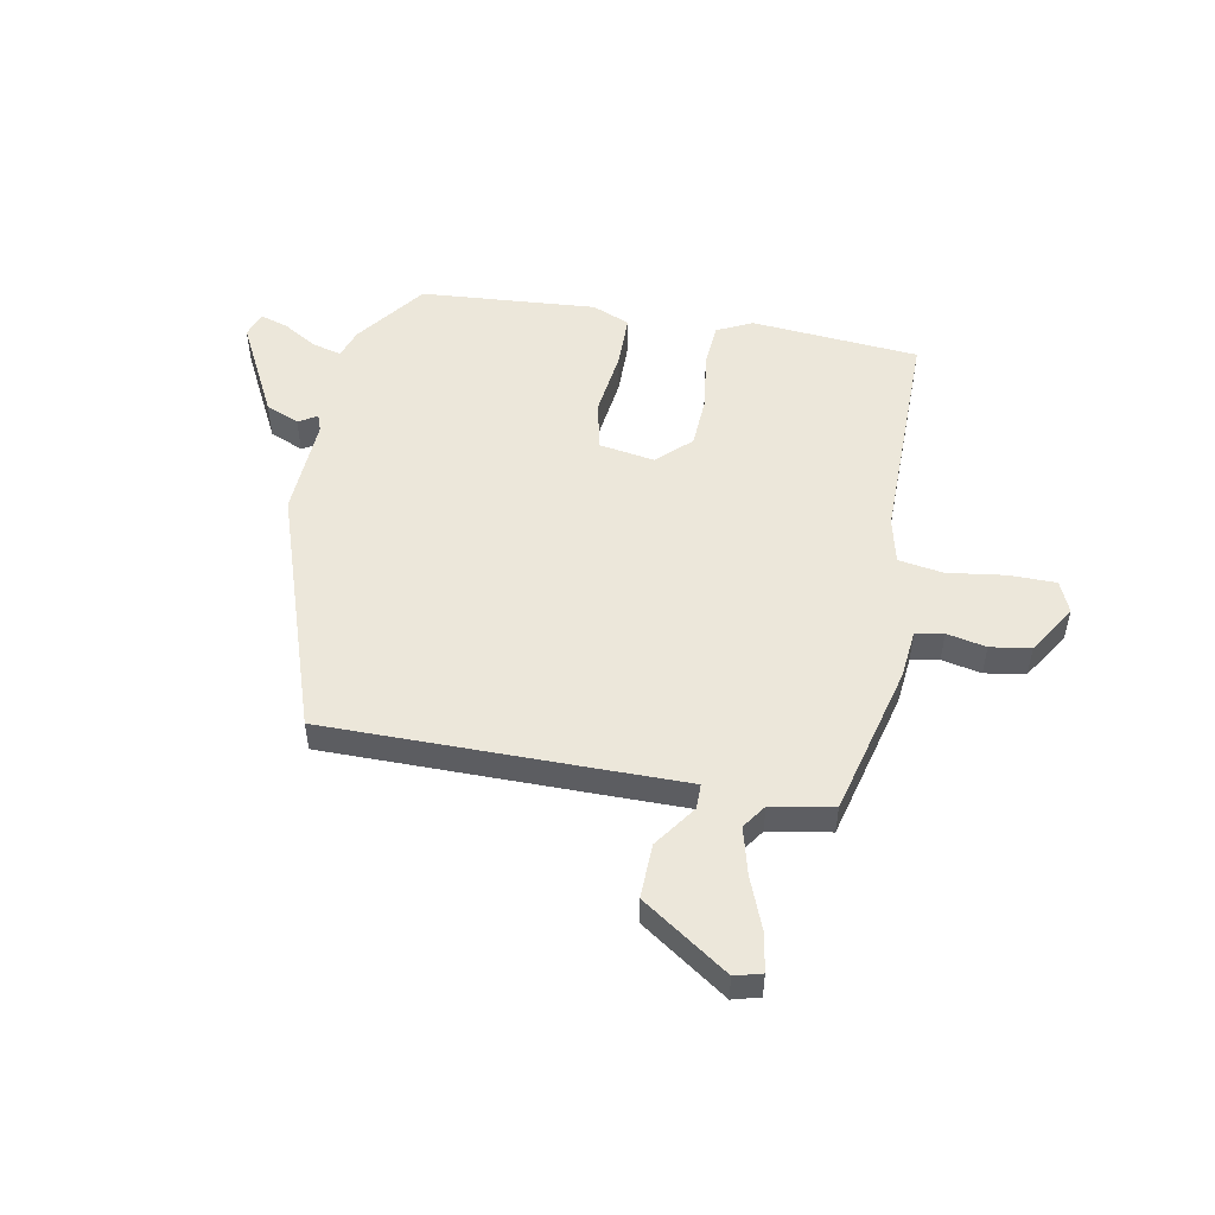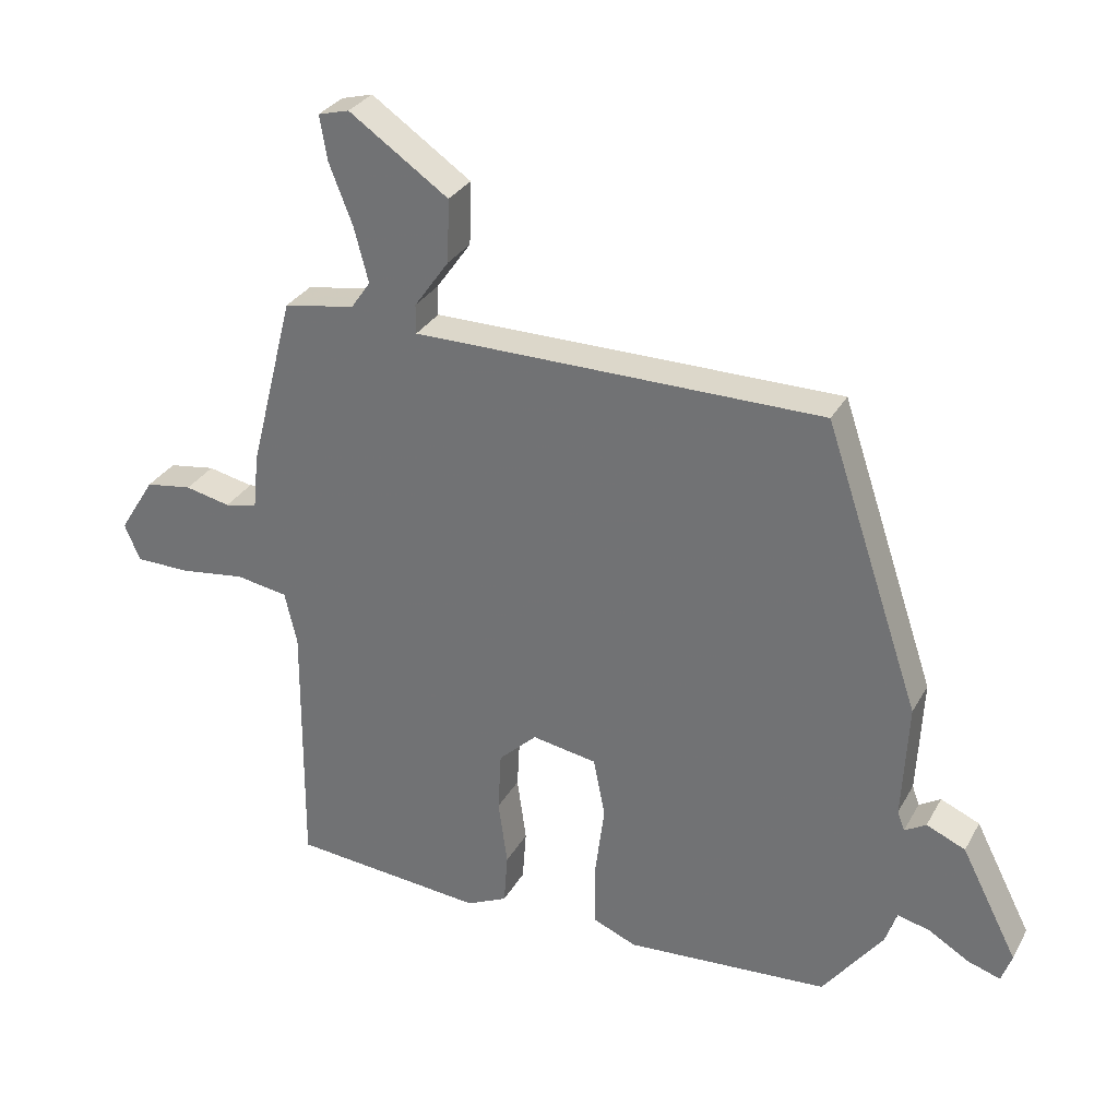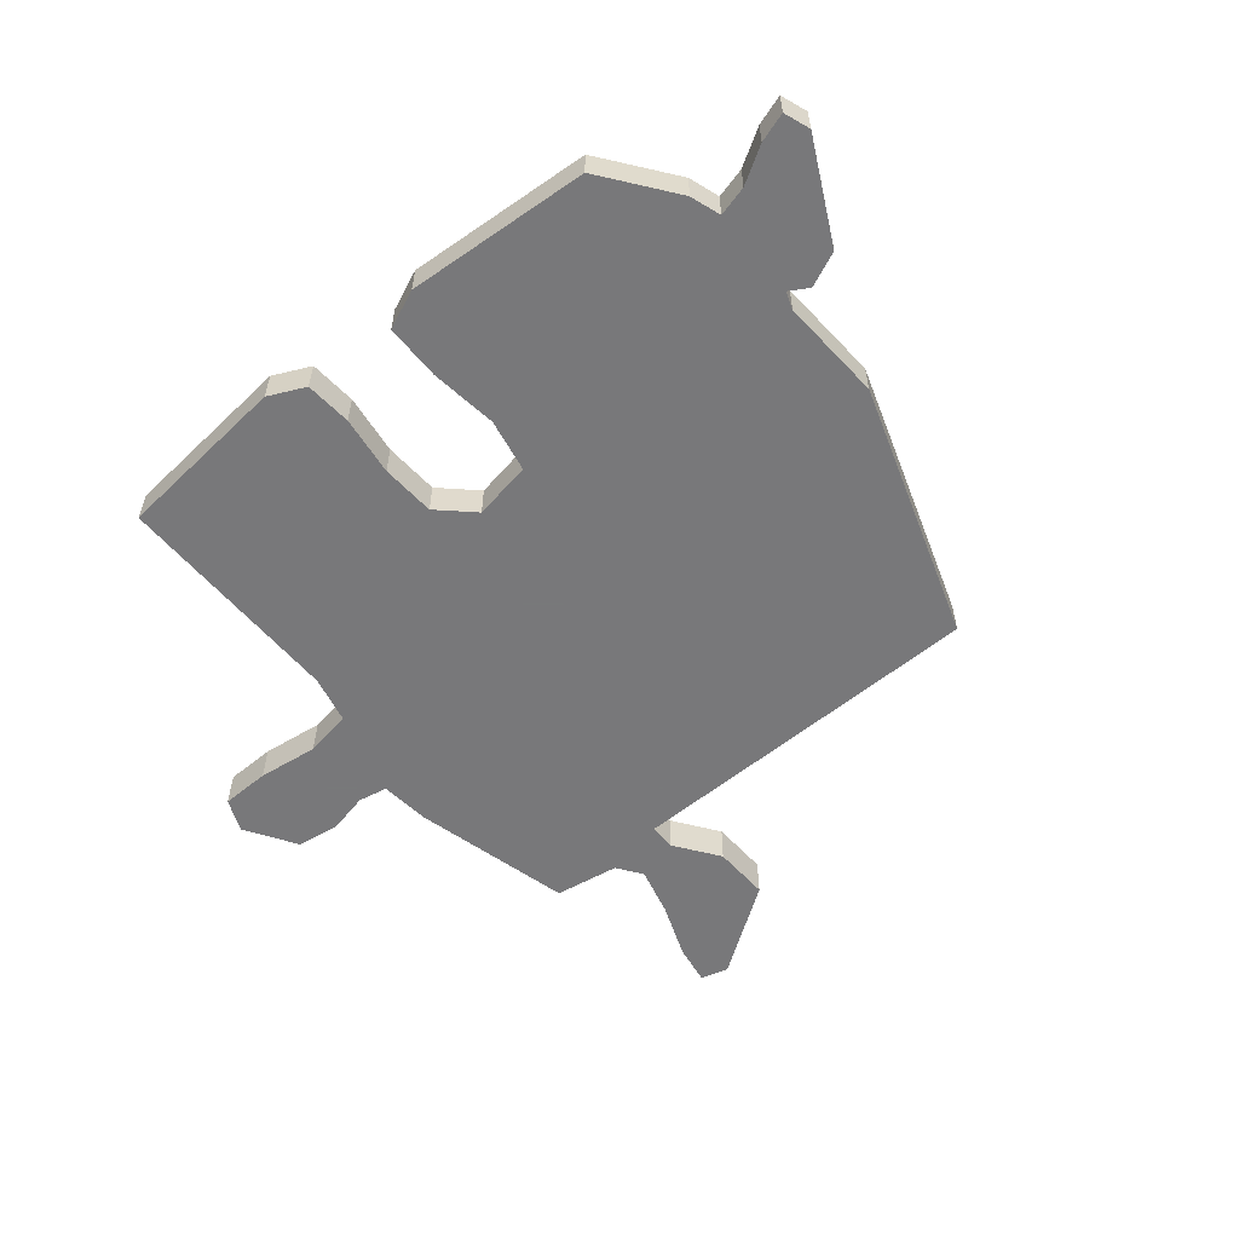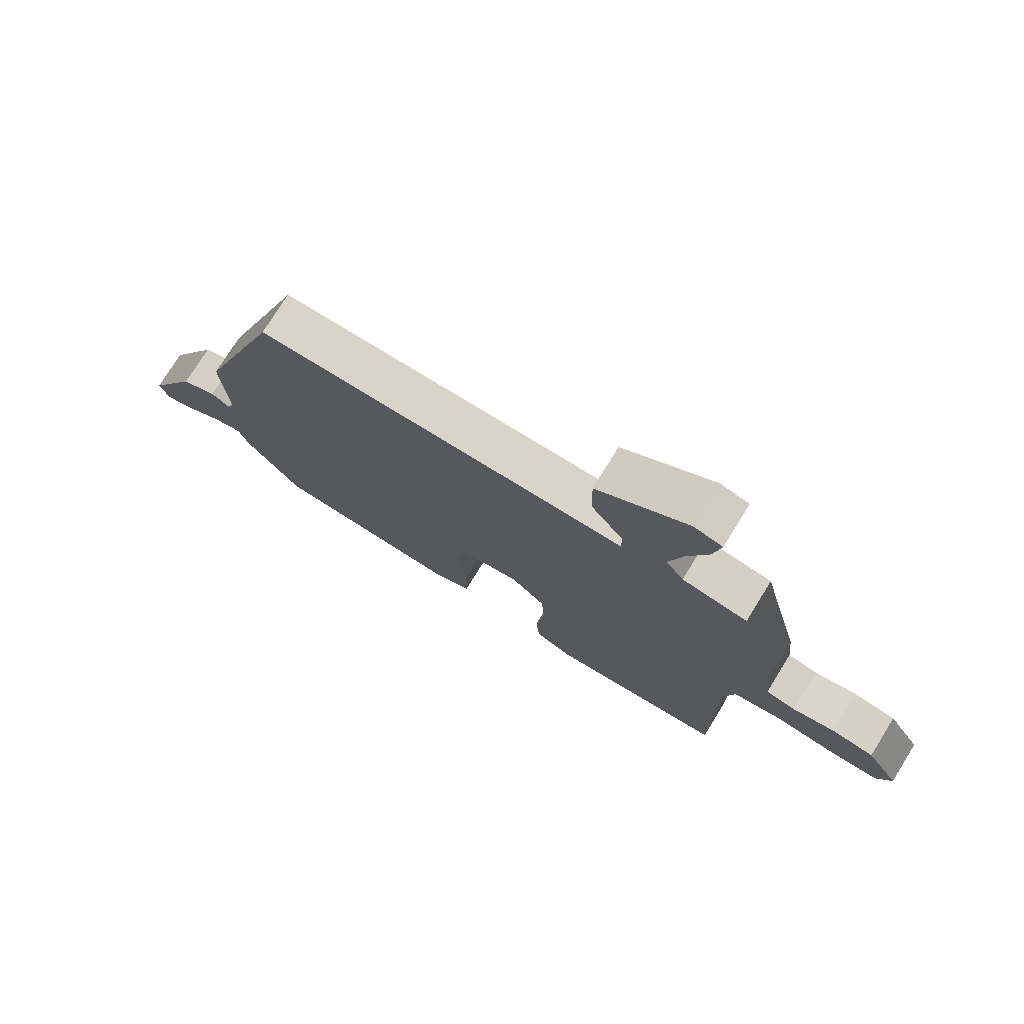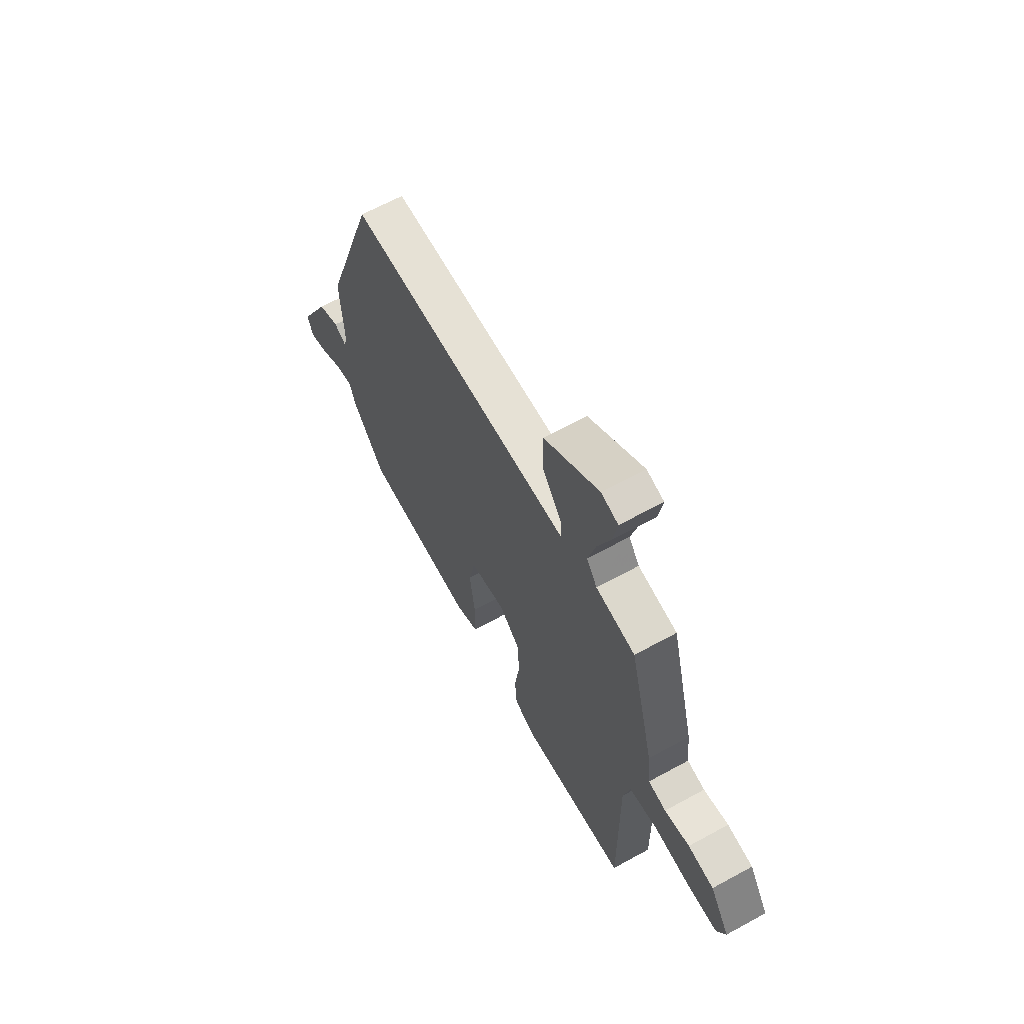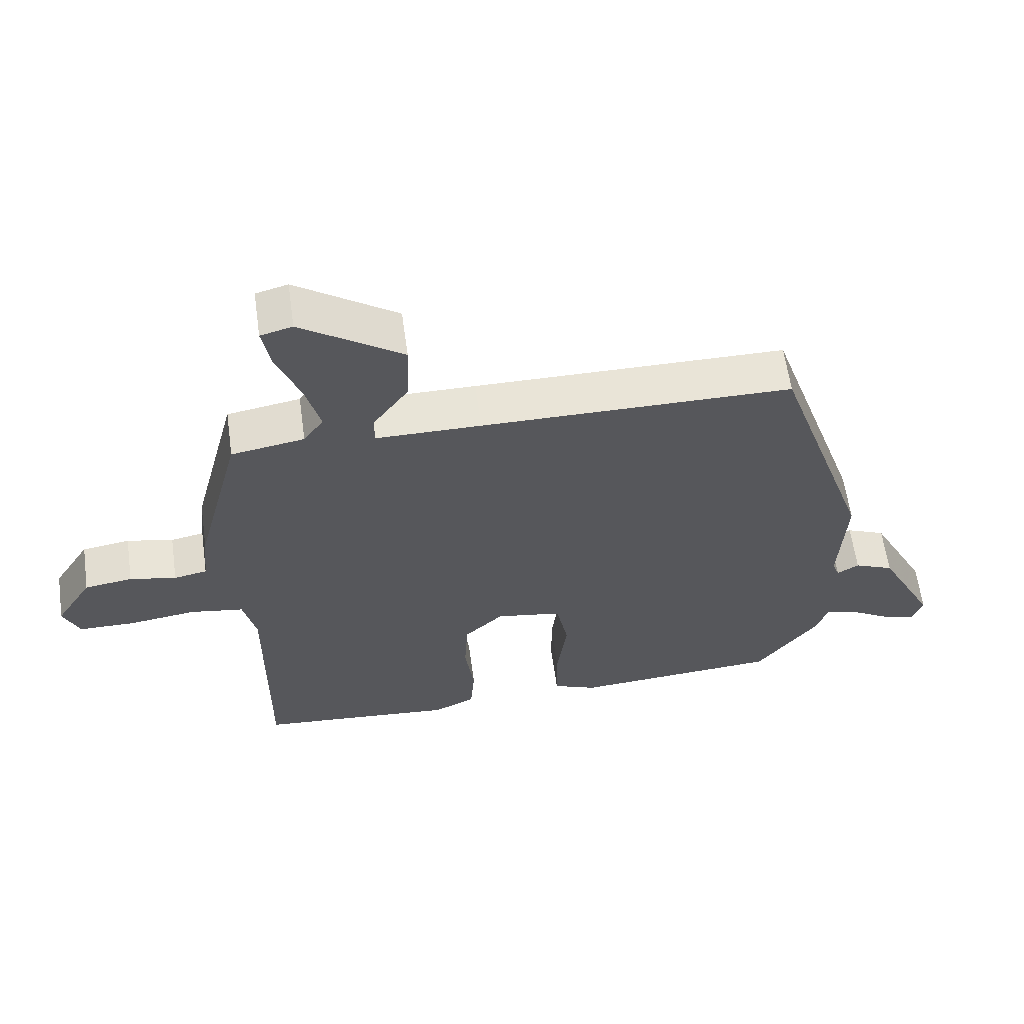
<metadata>
{"format":"obj","ext":"obj","renderer":"f3d","projection":"perspective","resolution":1024,"background":"white","views":[{"elev":51.4,"azim":10.5,"up":"+Y"},{"elev":30.5,"azim":-155.4,"up":"+Z"},{"elev":-57.6,"azim":-140.3,"up":"+Y"},{"elev":75.6,"azim":31.8,"up":"+Z"},{"elev":64.8,"azim":61.1,"up":"+Z"},{"elev":61.3,"azim":172.1,"up":"+Z"}]}
</metadata>
<code>
v -0.385 0.07 0.489
v 0.086 0.07 0.49
v 0.245 0.07 0.49
v 0.245 0.07 0.535
v 0.191 0.07 0.611
v 0.188 0.07 0.708
v 0.341 0.07 0.813
v 0.389 0.07 0.8
v 0.377 0.07 0.731
v 0.341 0.07 0.639
v 0.319 0.07 0.555
v 0.349 0.07 0.512
v 0.459 0.07 0.493
v 0.528 0.07 0.223
v 0.537 0.07 0.137
v 0.587 0.07 0.127
v 0.657 0.07 0.142
v 0.729 0.07 0.131
v 0.784 0.07 0.043
v 0.76 0.07 -0.013
v 0.677 0.07 -0.014
v 0.574 0.07 0
v 0.494 0.07 -0.013
v 0.475 0.07 -0.095
v 0.478 0.07 -0.495
v 0.179 0.07 -0.521
v 0.116 0.07 -0.491
v 0.11 0.07 -0.411
v 0.124 0.07 -0.309
v 0.119 0.07 -0.216
v 0.06 0.07 -0.16
v -0.04 0.07 -0.177
v -0.058 0.07 -0.268
v -0.043 0.07 -0.385
v -0.044 0.07 -0.481
v -0.111 0.07 -0.509
v -0.425 0.07 -0.486
v -0.518 0.07 -0.362
v -0.535 0.07 -0.31
v -0.586 0.07 -0.323
v -0.648 0.07 -0.36
v -0.698 0.07 -0.376
v -0.714 0.07 -0.331
v -0.627 0.07 -0.161
v -0.567 0.07 -0.135
v -0.534 0.07 -0.155
v -0.523 0.07 -0.125
v -0.532 0.07 0.053
v -0.385 0 0.489
v 0.086 0 0.49
v 0.245 0 0.49
v 0.245 0 0.535
v 0.191 0 0.611
v 0.188 0 0.708
v 0.341 0 0.813
v 0.389 0 0.8
v 0.377 0 0.731
v 0.341 0 0.639
v 0.319 0 0.555
v 0.349 0 0.512
v 0.459 0 0.493
v 0.528 0 0.223
v 0.537 0 0.137
v 0.587 0 0.127
v 0.657 0 0.142
v 0.729 0 0.131
v 0.784 0 0.043
v 0.76 0 -0.013
v 0.677 0 -0.014
v 0.574 0 0
v 0.494 0 -0.013
v 0.475 0 -0.095
v 0.478 0 -0.495
v 0.179 0 -0.521
v 0.116 0 -0.491
v 0.11 0 -0.411
v 0.124 0 -0.309
v 0.119 0 -0.216
v 0.06 0 -0.16
v -0.04 0 -0.177
v -0.058 0 -0.268
v -0.043 0 -0.385
v -0.044 0 -0.481
v -0.111 0 -0.509
v -0.425 0 -0.486
v -0.518 0 -0.362
v -0.535 0 -0.31
v -0.586 0 -0.323
v -0.648 0 -0.36
v -0.698 0 -0.376
v -0.714 0 -0.331
v -0.627 0 -0.161
v -0.567 0 -0.135
v -0.534 0 -0.155
v -0.523 0 -0.125
v -0.532 0 0.053
f 47 48 1 2
f 46 47 2 3
f 43 44 45 46
f 43 46 3
f 40 41 42 43
f 39 40 43 3
f 38 39 3
f 37 38 3
f 33 34 35 36
f 32 33 36 37
f 26 27 28 29
f 24 25 26 29
f 23 24 29 30
f 19 20 21 22
f 19 22 23
f 16 17 18 19
f 15 16 19 23
f 12 13 14 15
f 11 12 15 23
f 7 8 9 10
f 7 10 11
f 4 5 6 7
f 3 4 7 11
f 32 37 3 11
f 11 23 30 31
f 11 31 32
f 50 49 96 95
f 51 50 95 94
f 94 93 92 91
f 51 94 91
f 91 90 89 88
f 51 91 88 87
f 51 87 86
f 51 86 85
f 84 83 82 81
f 85 84 81 80
f 77 76 75 74
f 77 74 73 72
f 78 77 72 71
f 70 69 68 67
f 71 70 67
f 67 66 65 64
f 71 67 64 63
f 63 62 61 60
f 71 63 60 59
f 58 57 56 55
f 59 58 55
f 55 54 53 52
f 59 55 52 51
f 59 51 85 80
f 79 78 71 59
f 80 79 59
f 1 49 50 2
f 2 50 51 3
f 3 51 52 4
f 4 52 53 5
f 5 53 54 6
f 6 54 55 7
f 7 55 56 8
f 8 56 57 9
f 9 57 58 10
f 10 58 59 11
f 11 59 60 12
f 12 60 61 13
f 13 61 62 14
f 14 62 63 15
f 15 63 64 16
f 16 64 65 17
f 17 65 66 18
f 18 66 67 19
f 19 67 68 20
f 20 68 69 21
f 21 69 70 22
f 22 70 71 23
f 23 71 72 24
f 24 72 73 25
f 25 73 74 26
f 26 74 75 27
f 27 75 76 28
f 28 76 77 29
f 29 77 78 30
f 30 78 79 31
f 31 79 80 32
f 32 80 81 33
f 33 81 82 34
f 34 82 83 35
f 35 83 84 36
f 36 84 85 37
f 37 85 86 38
f 38 86 87 39
f 39 87 88 40
f 40 88 89 41
f 41 89 90 42
f 42 90 91 43
f 43 91 92 44
f 44 92 93 45
f 45 93 94 46
f 46 94 95 47
f 47 95 96 48
f 48 96 49 1

</code>
